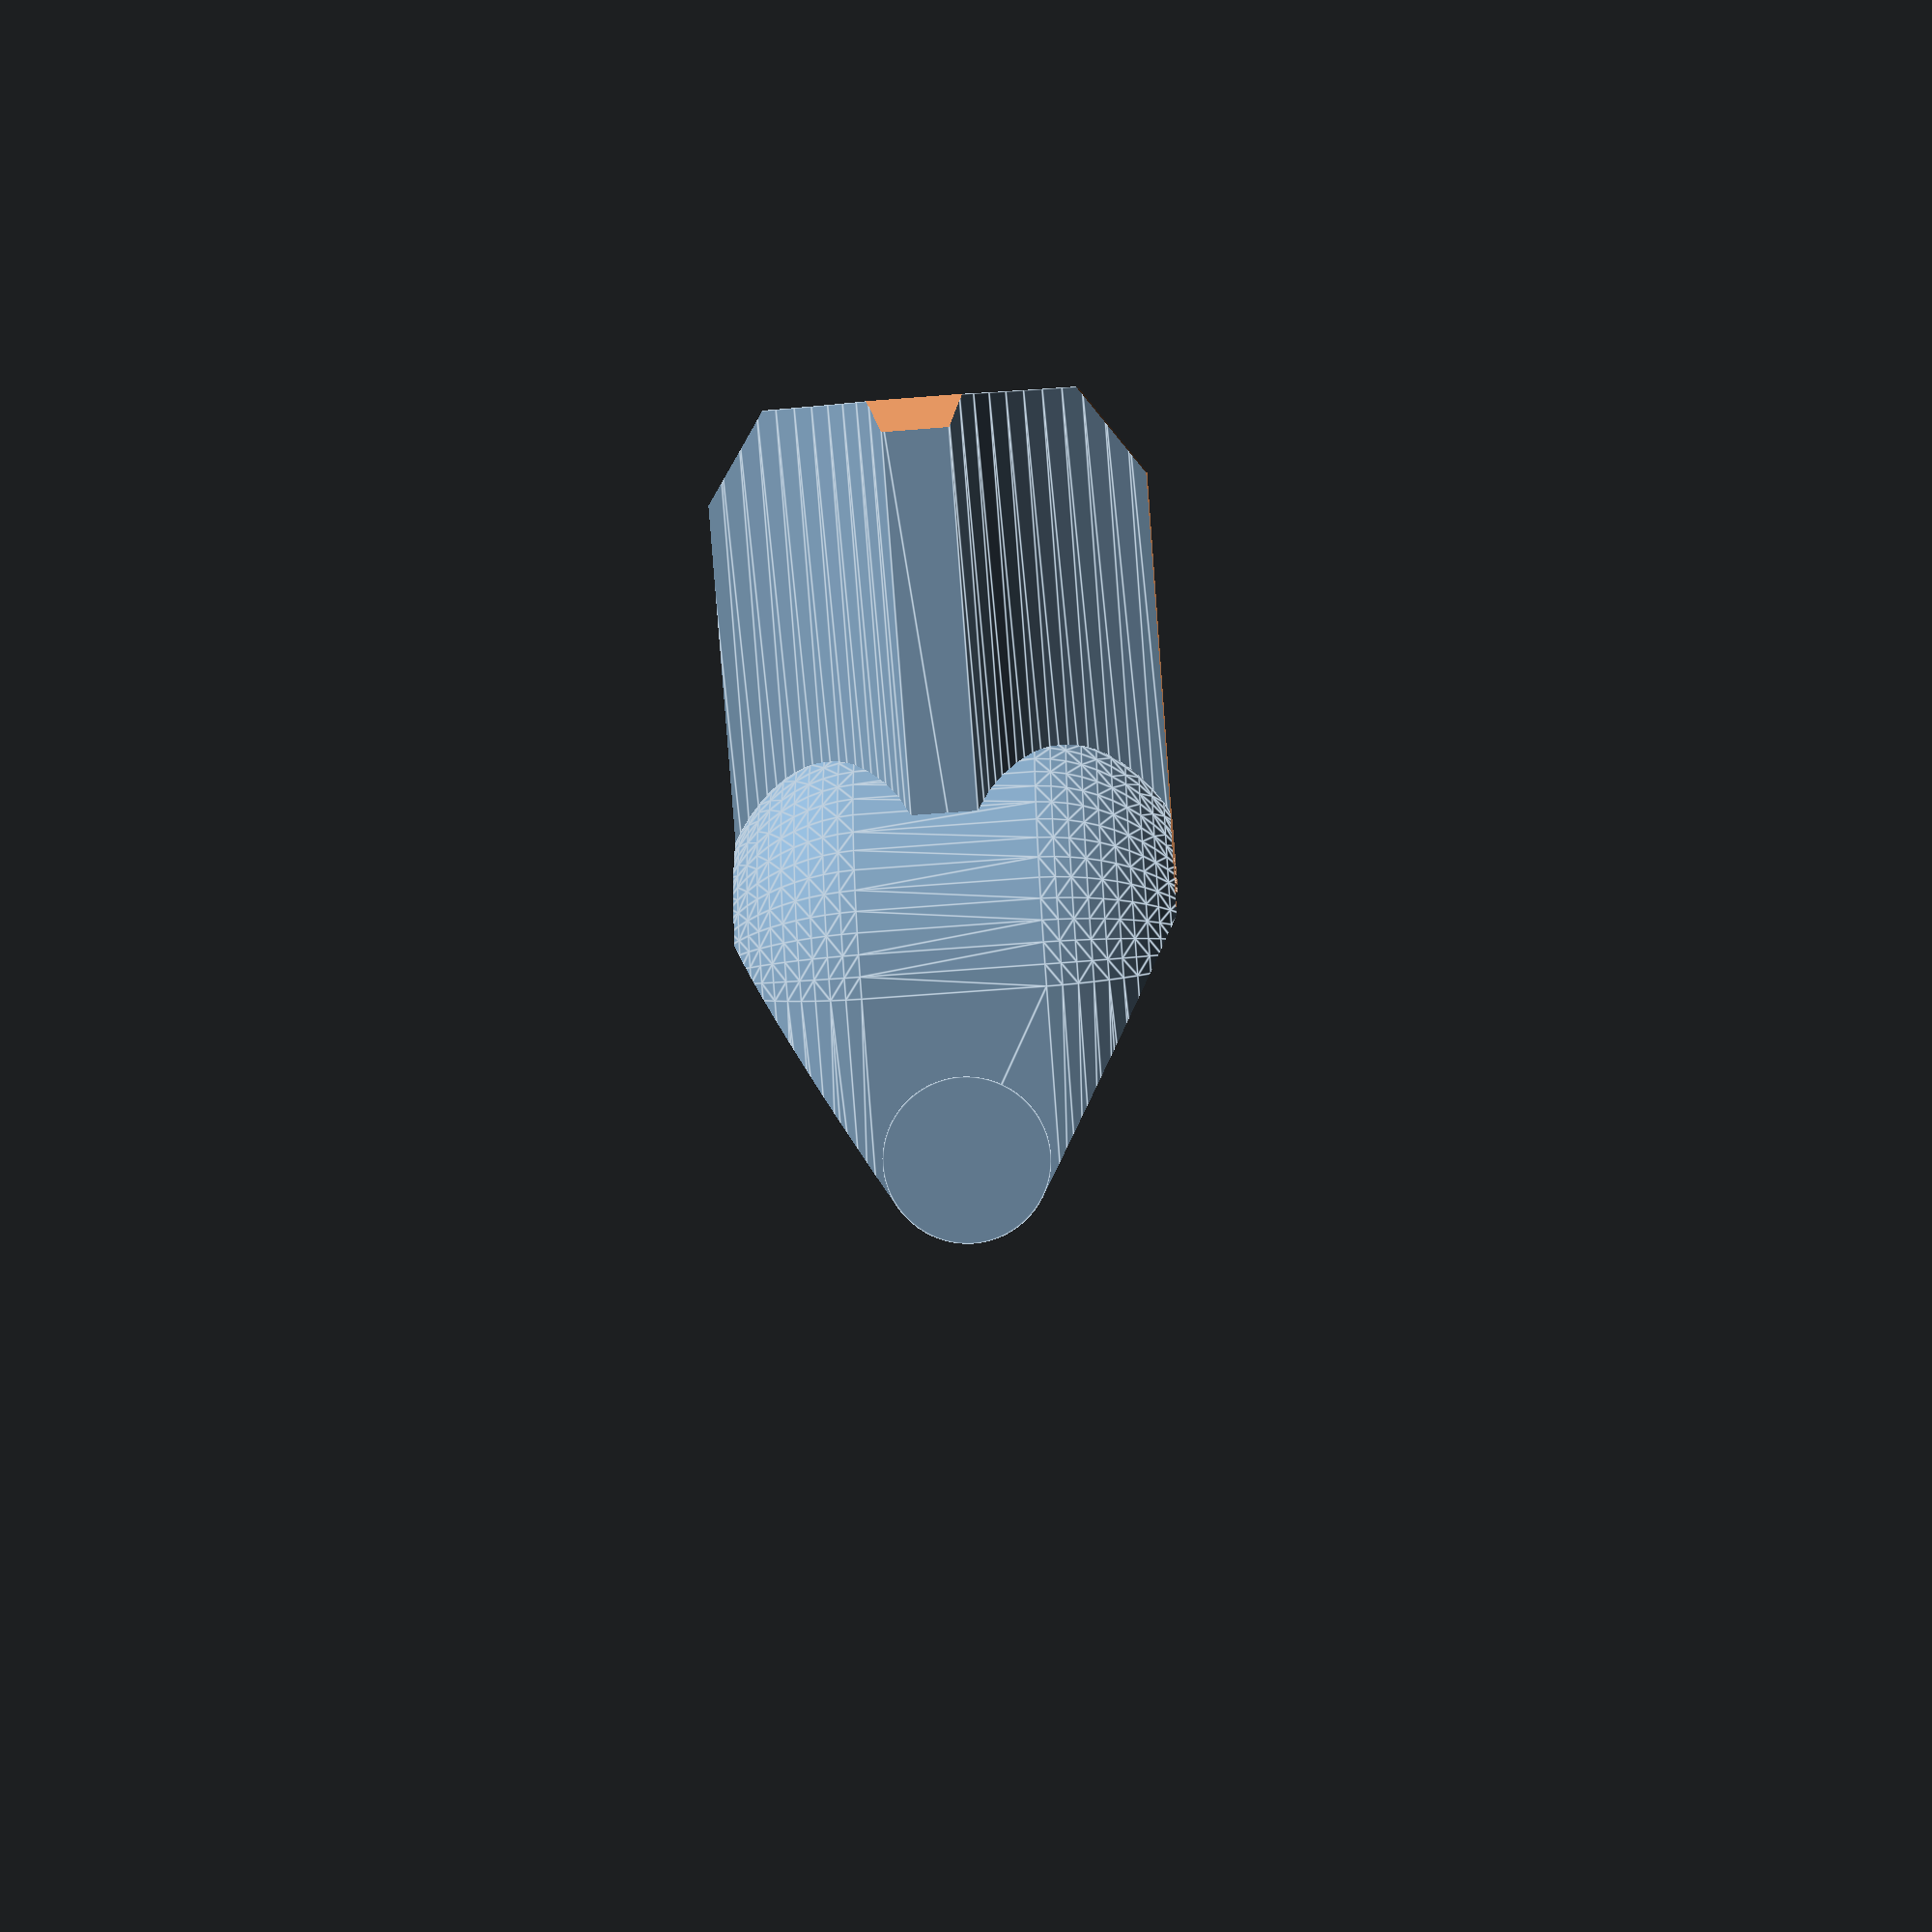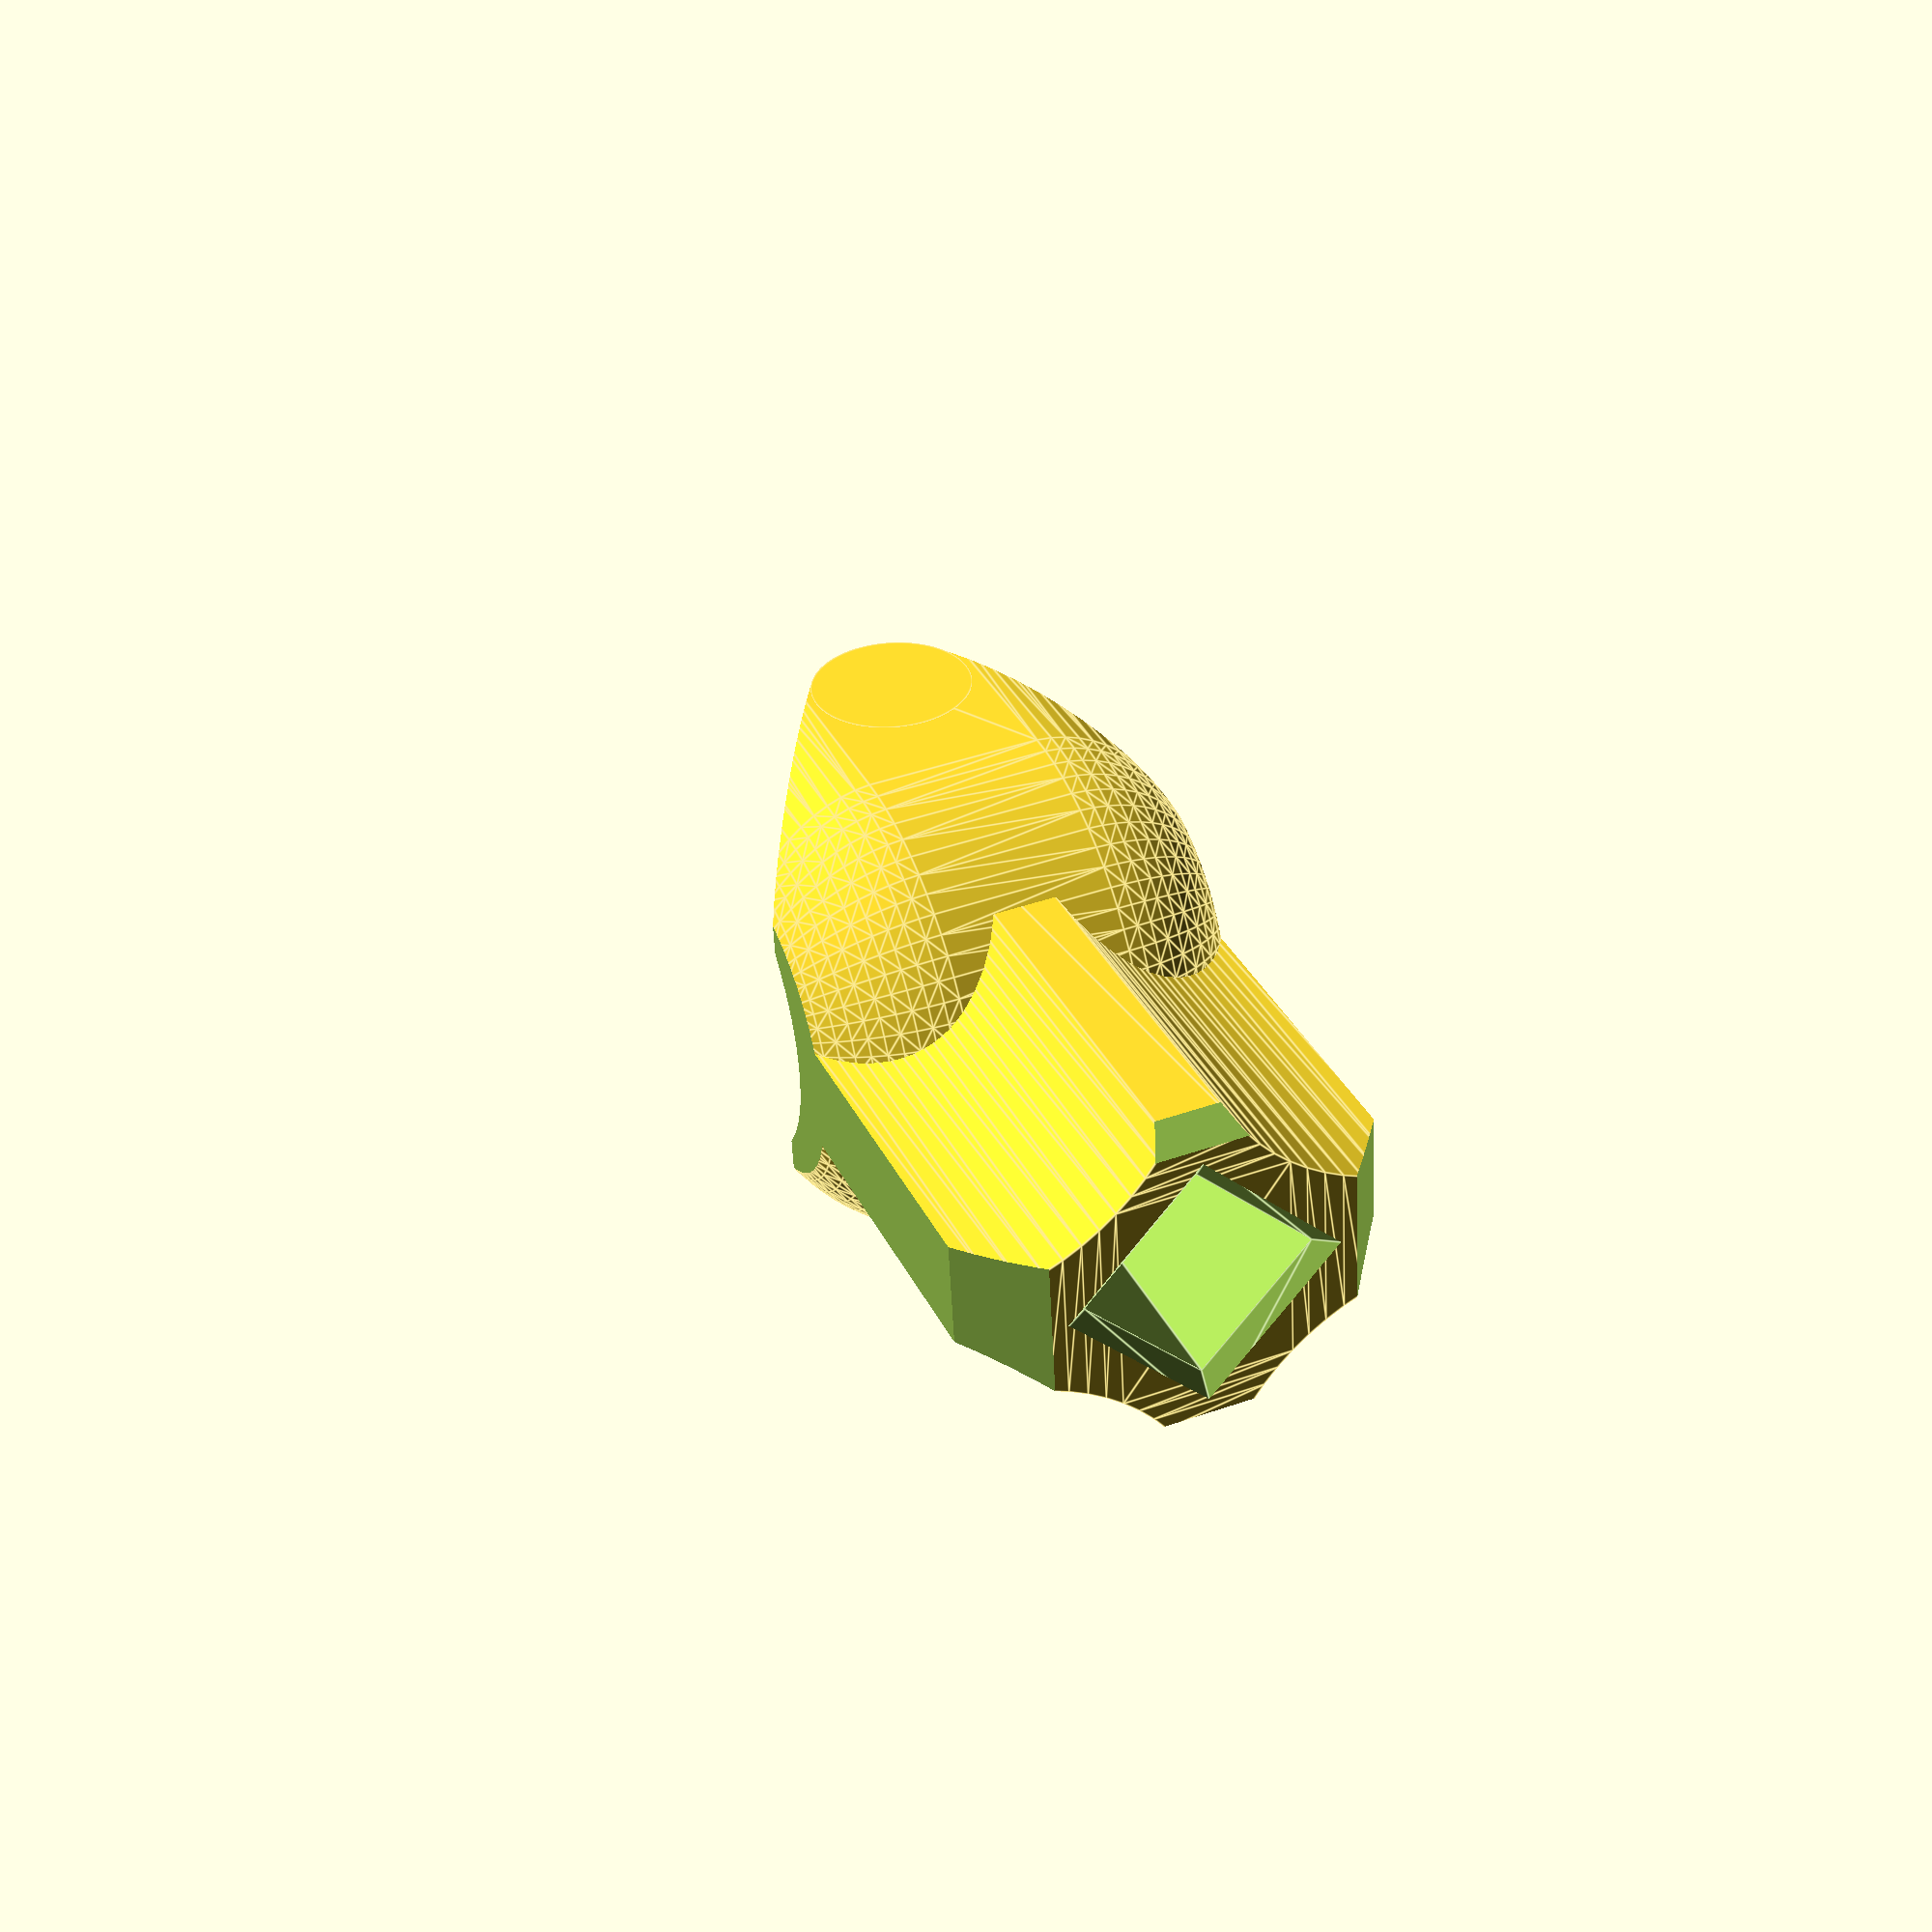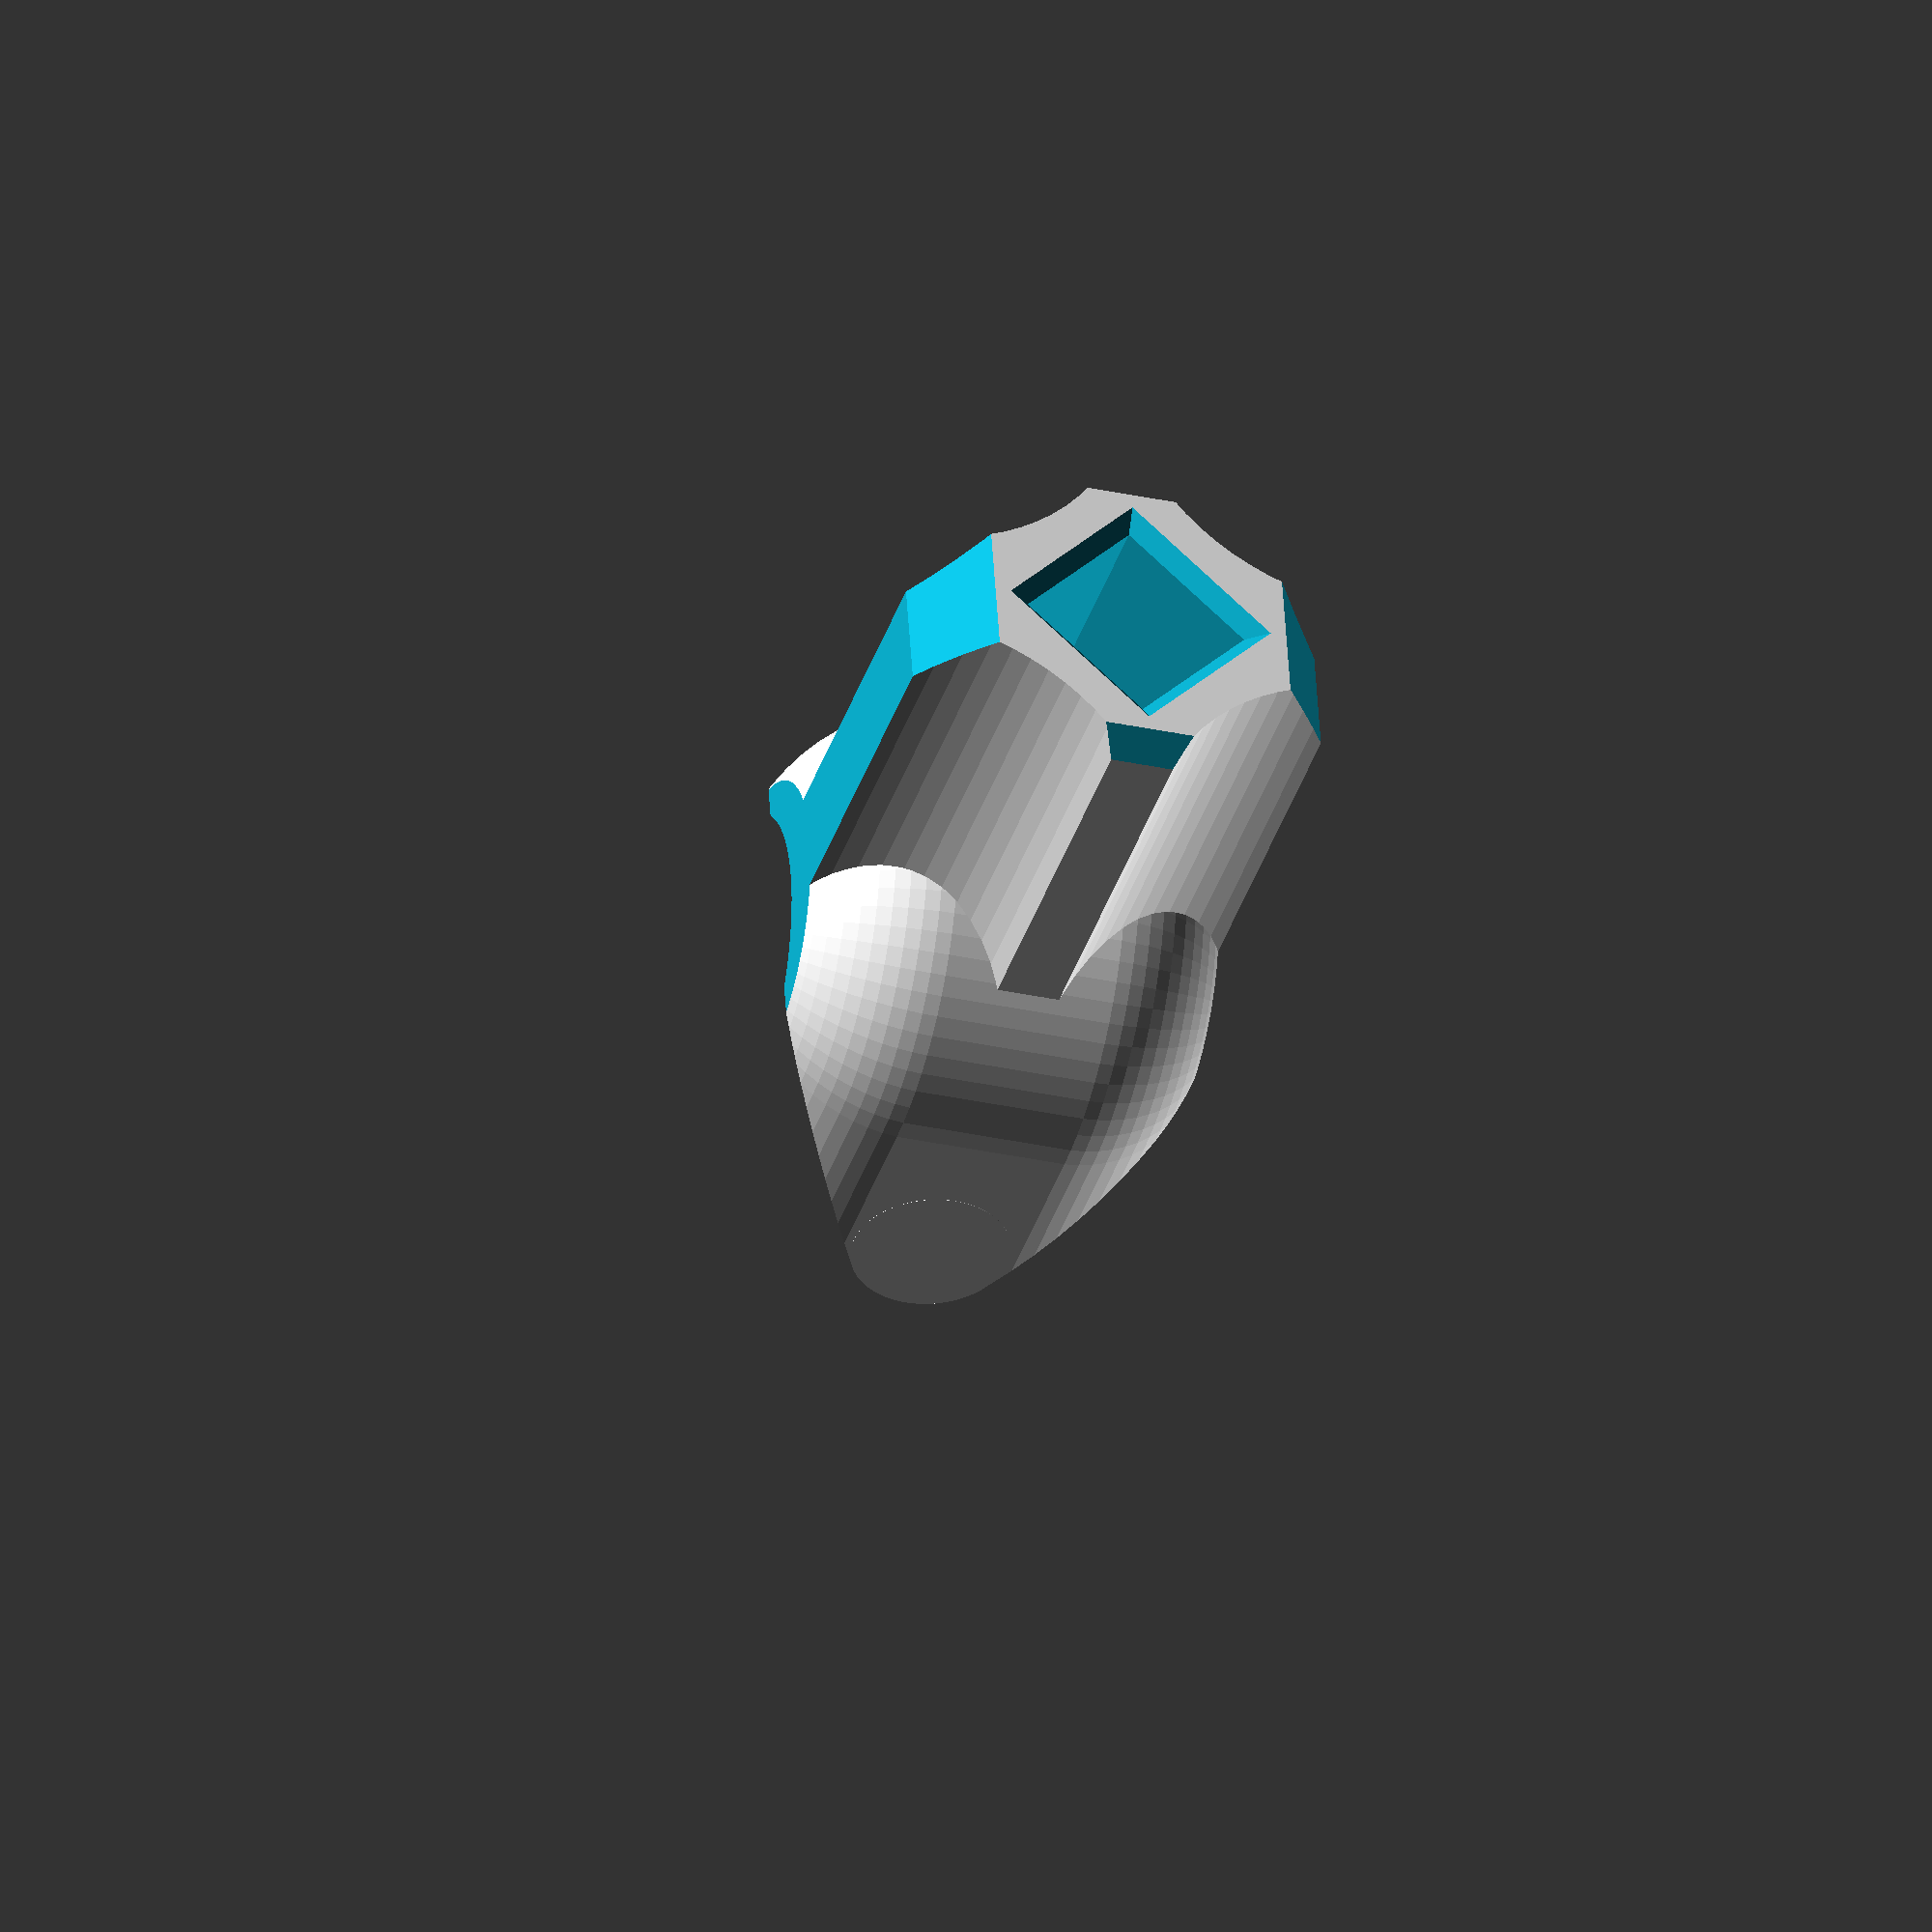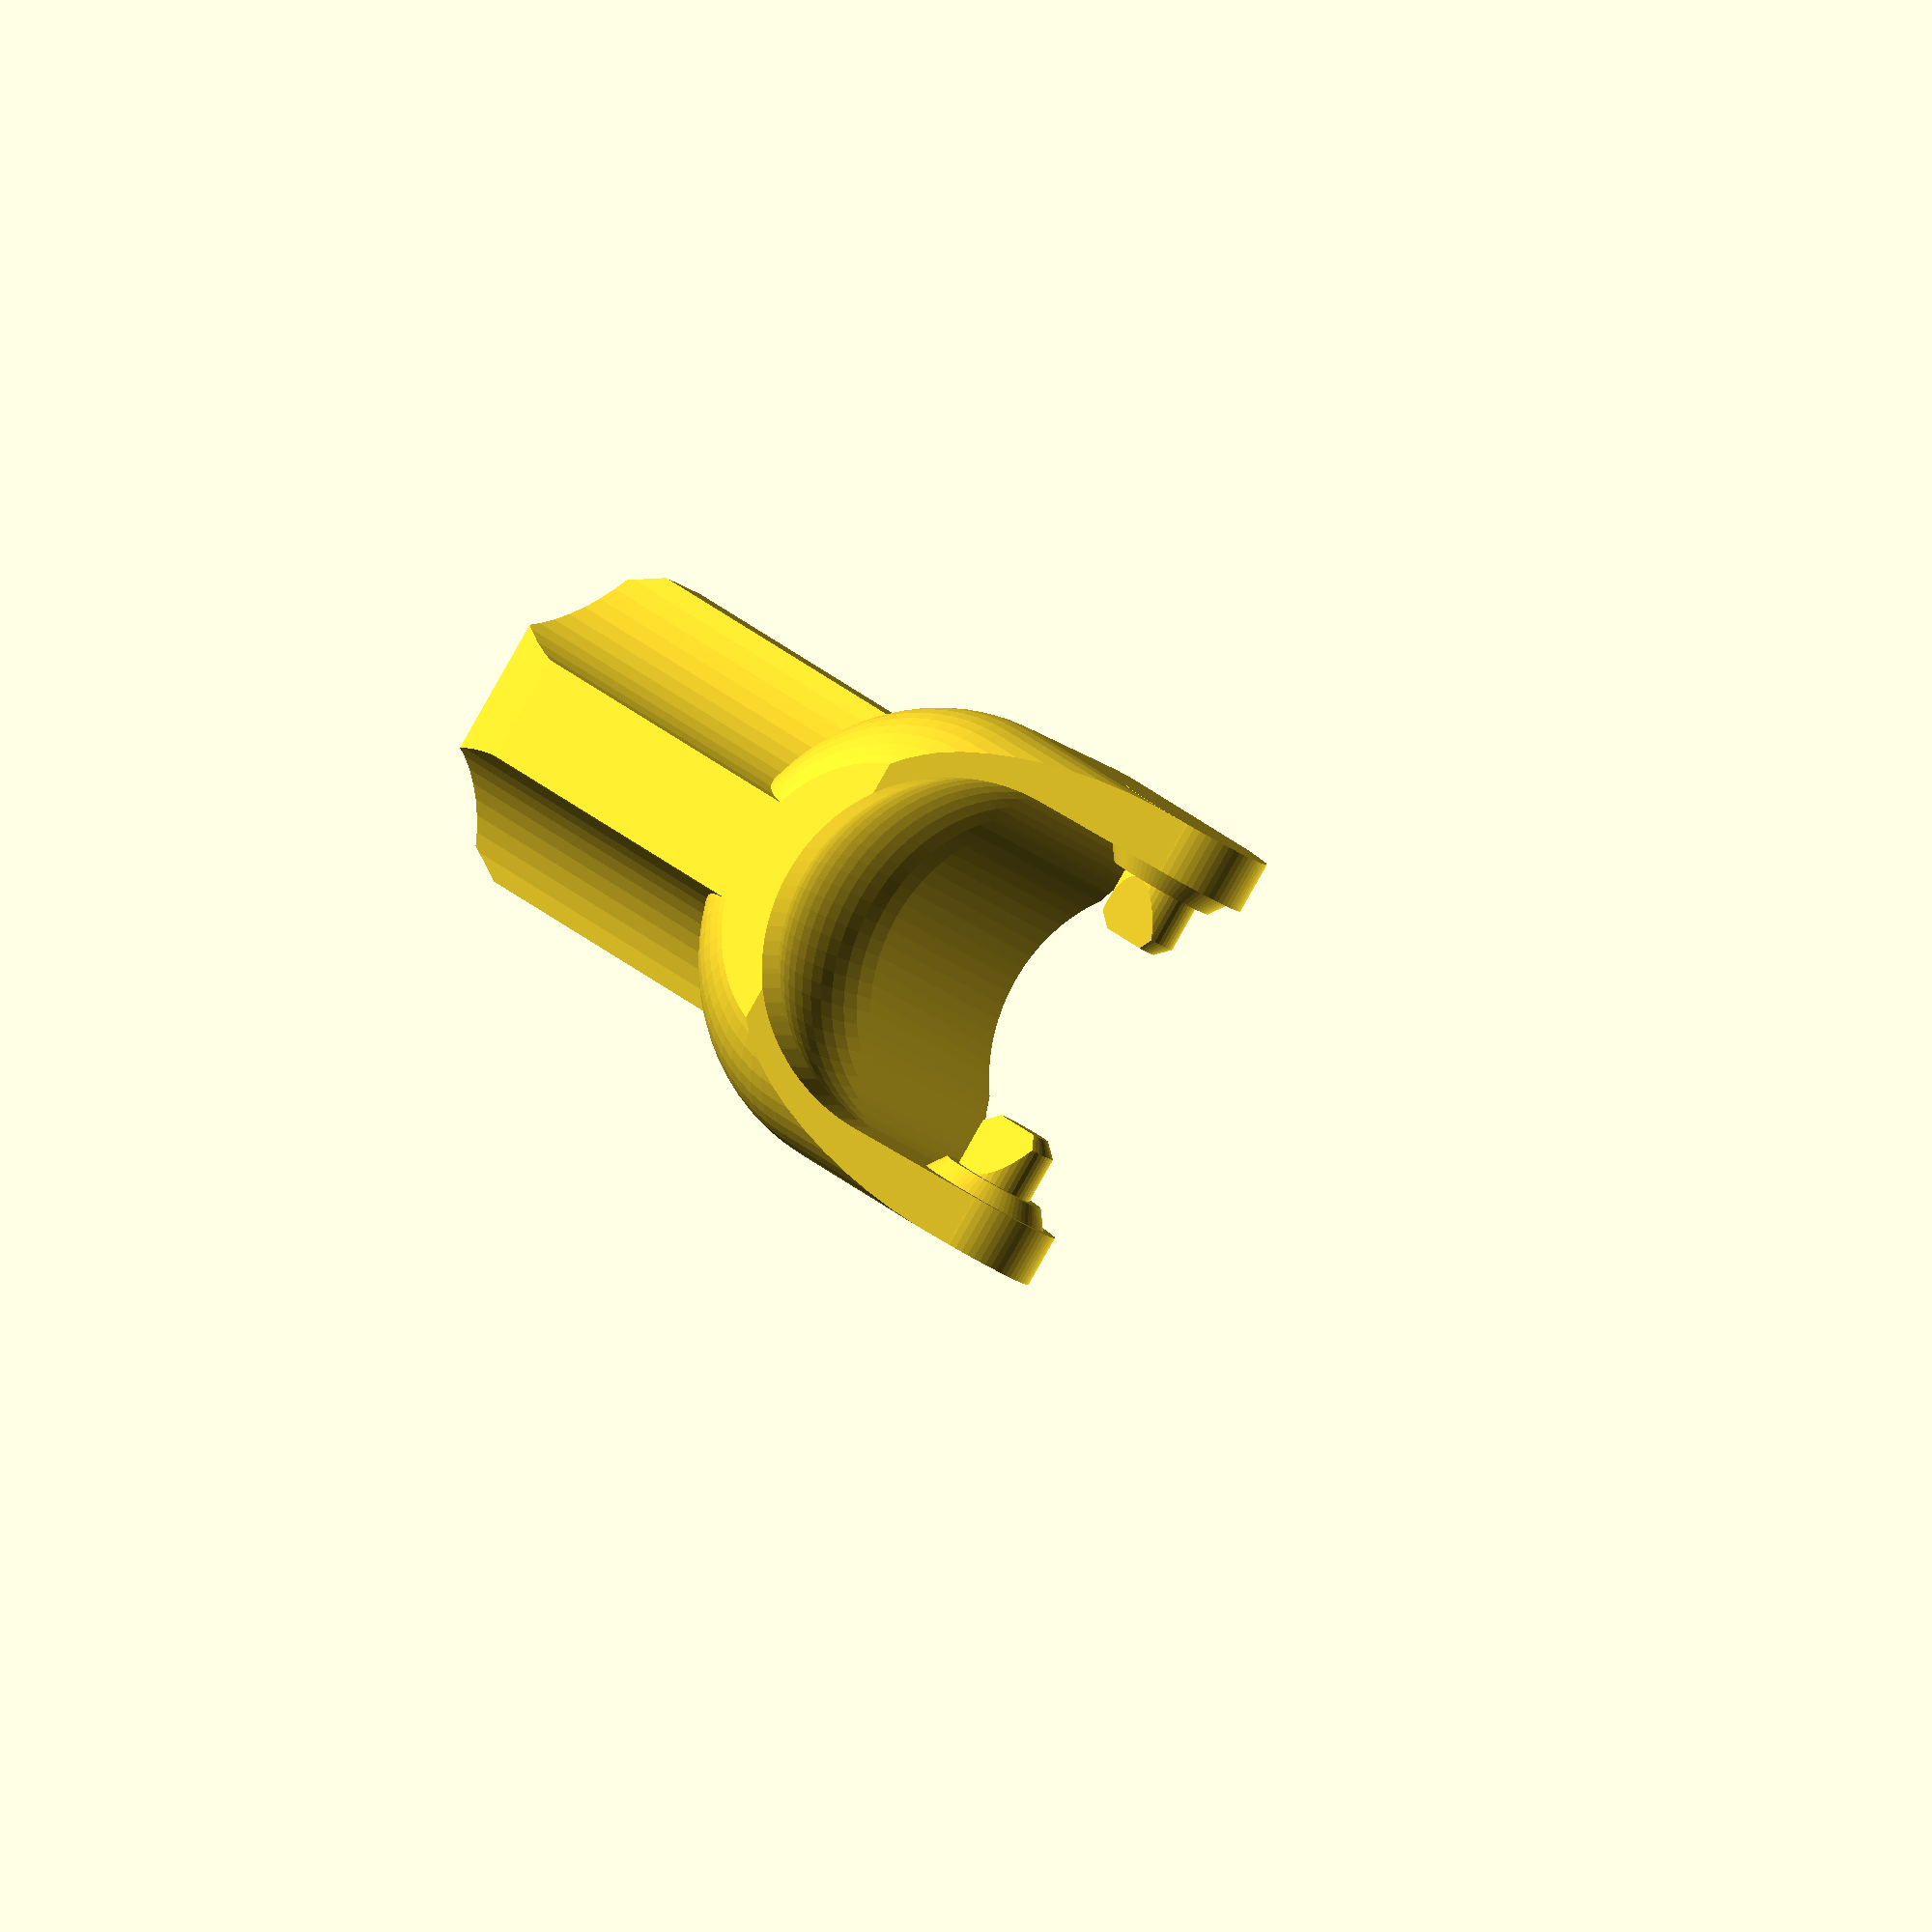
<openscad>

s=12;
bod=6;
bid=3;
bt=2; // 0.5

part="arm"; // [ "arm", "big", "end", "motorend", "3mmend", "center" ]
preview=false;

module ujoint_center(s=s) difference() {
	cube(s,center=true);
	for (ax=[0,90])
	rotate([ax,0,0])
	for (az=[0,90])
	rotate(az)
	for (ay=[0:3])
	rotate([0,45+90*ay,0])
	translate([(s-1.2)*sqrt(2)/2+s,0,0]) cube(2*s,center=true);

	for (a=[0:90:270]) rotate(a) {
		translate([s/2-bt,0,0])
		rotate([0,90,0])
		cylinder(d=6.1,h=10);

		translate([s/2-bt-0.6,0,0])
		rotate([0,90,0])
		cylinder(d1=3.5,d2=5.0,h=1);

		translate([s/2-bt-0.6,0,0])
		hull()
		for (z=[0,s]) translate([0,0,z])
		rotate([0,90,0])
		cylinder(d1=3,d2=3.75,h=1);

		hull() {
			translate([s/2-bt+0.2,0,1.9])
			rotate([0,90,0])
			cylinder(d=6,h=10);

			translate([s/2-bt+0.2,0,s])
			rotate([0,90,0])
			cylinder(d=6.1,h=10);
		}
	}
}

module ujoint_arm_outer(s=12,extra=0) {
	intersection() {
		translate([0,-s/2,0])
		hull() {
			for (z=[-3,3],y=[0,s])
			translate([0,y,z])
			scale([1,1,(s+1)/(s+6)])
			sphere(d=s+6);
		}
		rotate([0,90,0])
		linear_extrude(height=4*s,center=true,convexity=3)
		hull() {
			circle(d=6);
			for (a=[-30,30])
			rotate(a)
			translate([0,-2*s])
			circle(d=6);
		}
	}
	rotate([90,0,0])
	linear_extrude(height=12+s/2+(s+6)/2,convexity=3)
	difference() {
		square([s+1+2*extra,s+7],center=true);
		for (i=[-1,1],j=[-1,1])
		translate([(s/2+5+extra)*i,(s/2+3)*j])
		circle(r=9);
	}
}

module ujoint_arm_pegs(s=12) {
	for (i=[0,1]) mirror([i,0,0])
	difference() {
		union() {
			translate([s/2-2,0,0])
			rotate([0,90,0])
			cylinder(d1=2,d2=3,h=0.5);

			translate([s/2-1.5,0,0])
			rotate([0,90,0])
			cylinder(d=3,h=2);

			translate([s/2+0.3,0,0])
			rotate([0,90,0])
			cylinder(d1=4,d2=5,h=0.7);

			translate([s/2+1,0,0])
			rotate([0,90,0])
			cylinder(d=6,h=2);
		}
		rotate([90,0,0])
		linear_extrude(height=20,center=true)
		polygon([[0,-3],[s/2+0.3,-1.5],[s/2-2,-0.5]]);
	}
}

module ujoint_arm(s=12,end=false,d_cut=false,shaft_depth=7,shaft_diameter=5.05,sw=6) {
	difference() {
		ujoint_arm_outer(s=s,extra=(end||sw>6?2:0));
		translate([0,-s/2,0])
		hull() {
			sphere(d=s+2);
			for (a=[-60,60])
			rotate([a,0,0])
			translate([0,2*s,0])
			sphere(d=s+2);
		}
		for (i=[0,1]) mirror([0,0,i])
		translate([0,0,200/2+s/2+2])
		cube(200,center=true);

		translate([0,-s/2-(s+6)/2-1,0])
		if (!end) {
			rotate([90,0,0])
			rotate(45) {
				translate([0,0,100/2])
				cube([sw,sw,100],center=true);
				translate([0,0,100/2+10.4])
				hull() {
					cube([sw,sw,100],center=true);
					cube([sw+2,sw+2,98],center=true);
				}
			}

			for (a=[0:90:270])
			rotate([0,a,0])
			translate([0,-12,-10/2])
			rotate([-35,0,0])
			translate([0,0,-100/2])
			cube(100,center=true);
		} else {
			translate([0,-7,0])
			rotate([-90,0,0])
			if (d_cut) {
				linear_extrude(height=shaft_depth+1)
				D(shaft_diameter);
			} else {
				cylinder(d=shaft_diameter,h=shaft_depth+1);
			}
			translate([0,-6,0])
			translate([0,-100/2,0])
			cube(100,center=true);
			translate([0,min(shaft_depth-6,2),0])
			translate([0,-100/2,100/2])
			cube([1.8,100,100],center=true);

			translate([0,-2.5,4.6])
			rotate([0,90,0]) {
				cylinder(d=2.9,h=100,center=true);
				translate([0,0,1.8/2+1.2])
				cylinder(d=5.2,h=100);
				mirror([0,0,1])
				translate([0,0,1.8/2+1.2])
				linear_extrude(height=100,convexity=3)
				hexagon(5.1);
			}
		}
	}
	ujoint_arm_pegs(s);
}

module D(d=5,f=.5) {
	intersection() {
		circle(d=d);
		translate([0,-f]) square([10,d],center=true);
	}
}

module hexagon(w) polygon([for (i=[1:6]) w/sqrt(3) * [cos(60*i), sin(60*i)]]);

if (part=="arm")
ujoint_arm(end=false);
if (part=="big")
ujoint_arm(end=false,sw=10);
else if (part=="end")
ujoint_arm(end=true);
else if (part=="motorend")
ujoint_arm(end=true,d_cut=true,shaft_depth=100);
else if (part=="3mmend")
ujoint_arm(end=true,shaft_depth=8,shaft_diameter=3);
else if (part=="center")
ujoint_center();


if (preview)
%
rotate([55,0,0])
{
rotate([-90,0,0])
center_block();
rotate([0,90,180]) ujoint_arm();
}

$fs=.2;
$fa=5;

</openscad>
<views>
elev=52.1 azim=238.0 roll=95.1 proj=p view=edges
elev=138.4 azim=277.2 roll=293.0 proj=p view=edges
elev=209.6 azim=281.1 roll=288.4 proj=o view=wireframe
elev=197.2 azim=54.5 roll=328.1 proj=o view=wireframe
</views>
